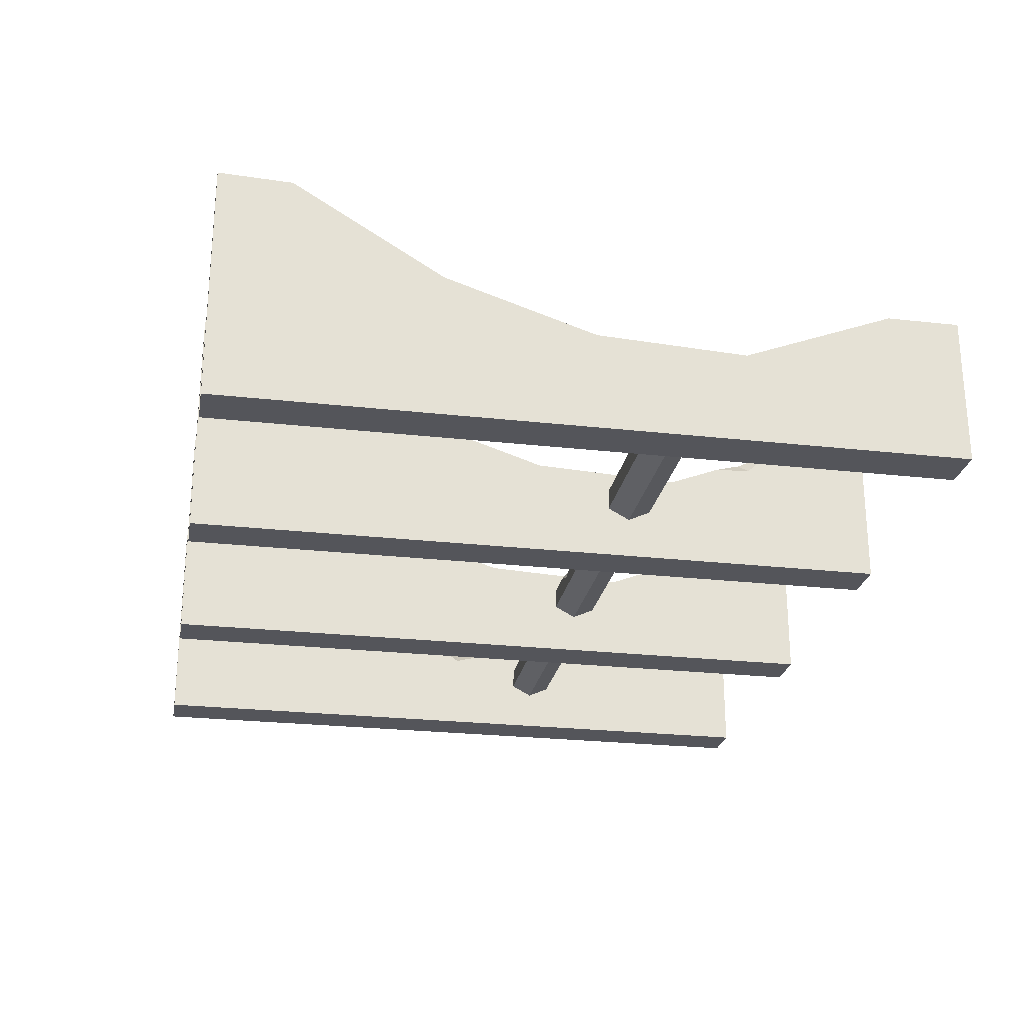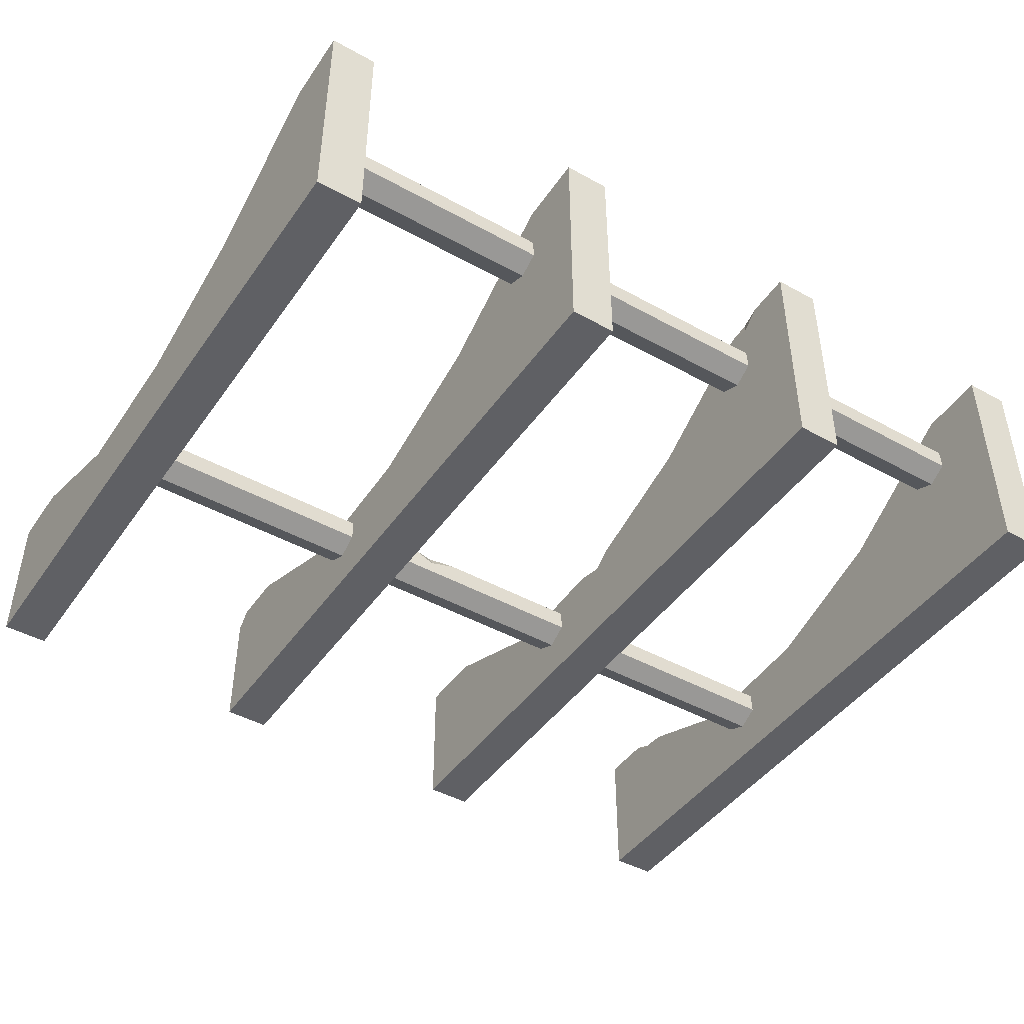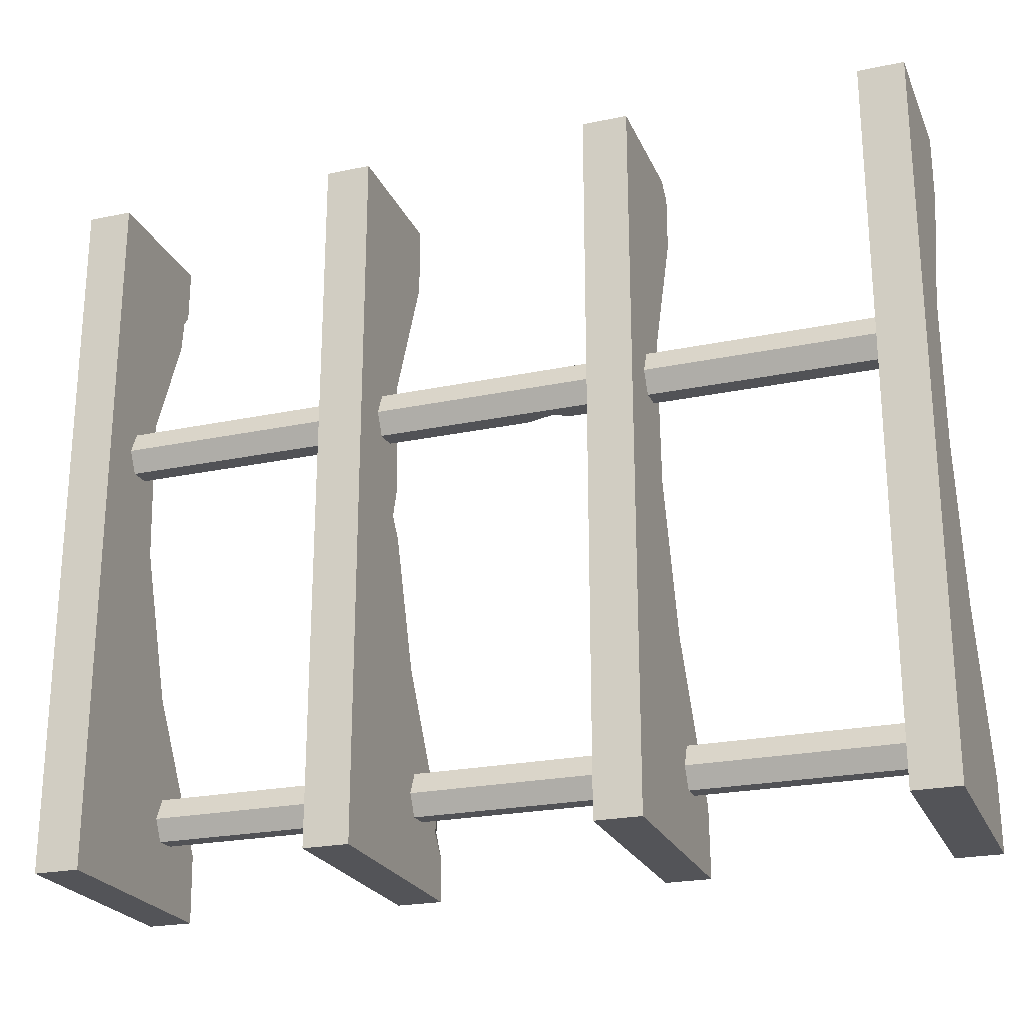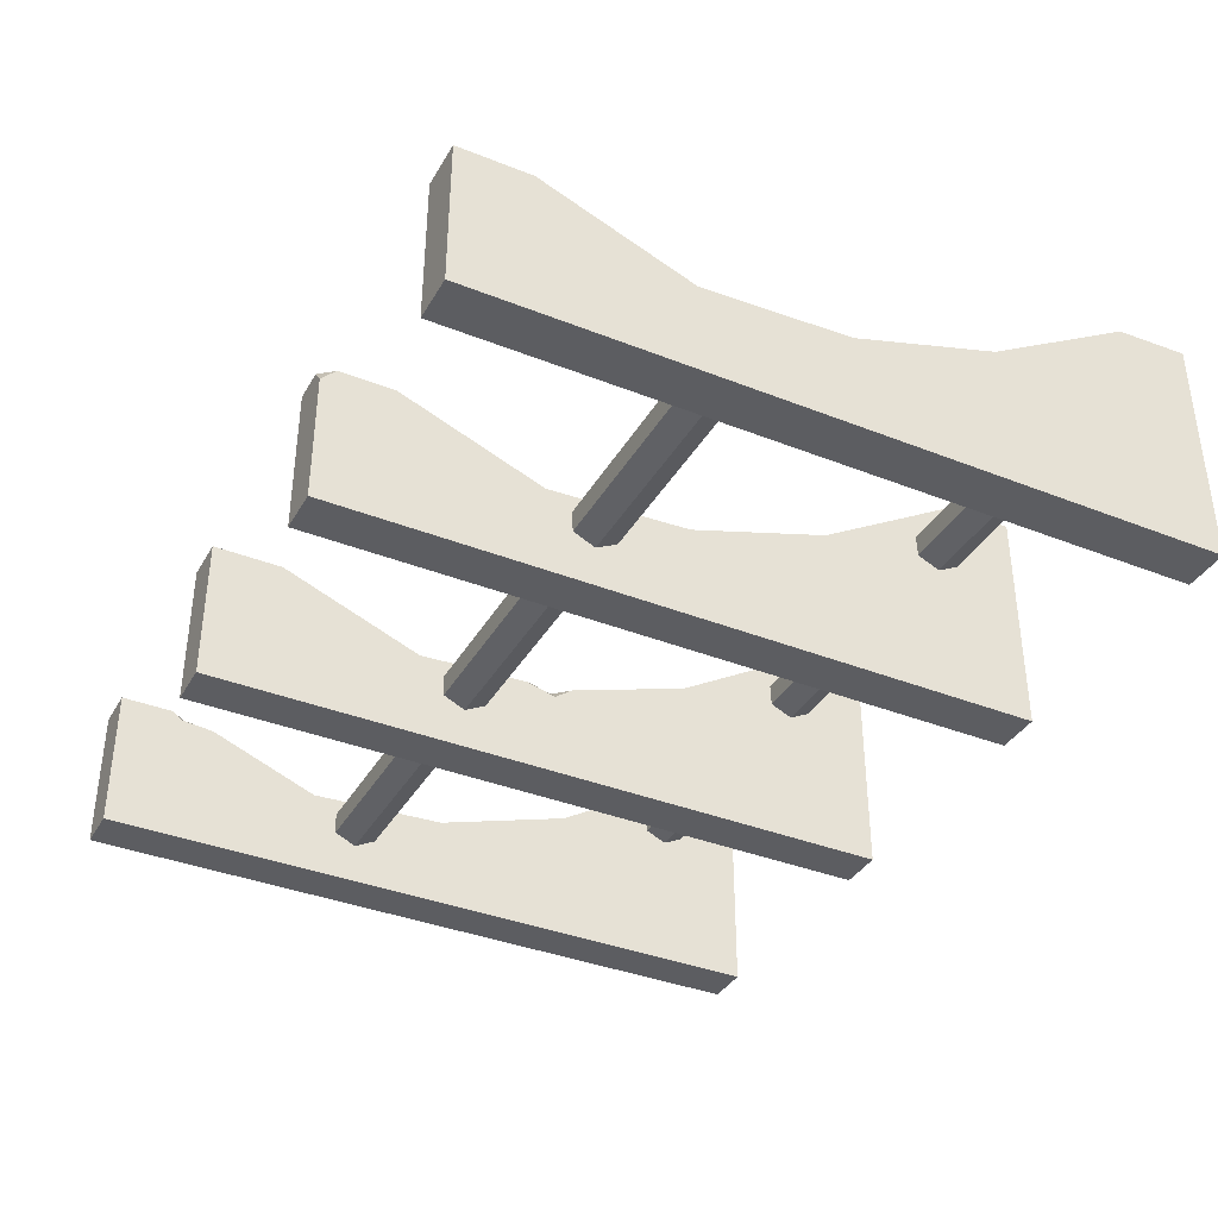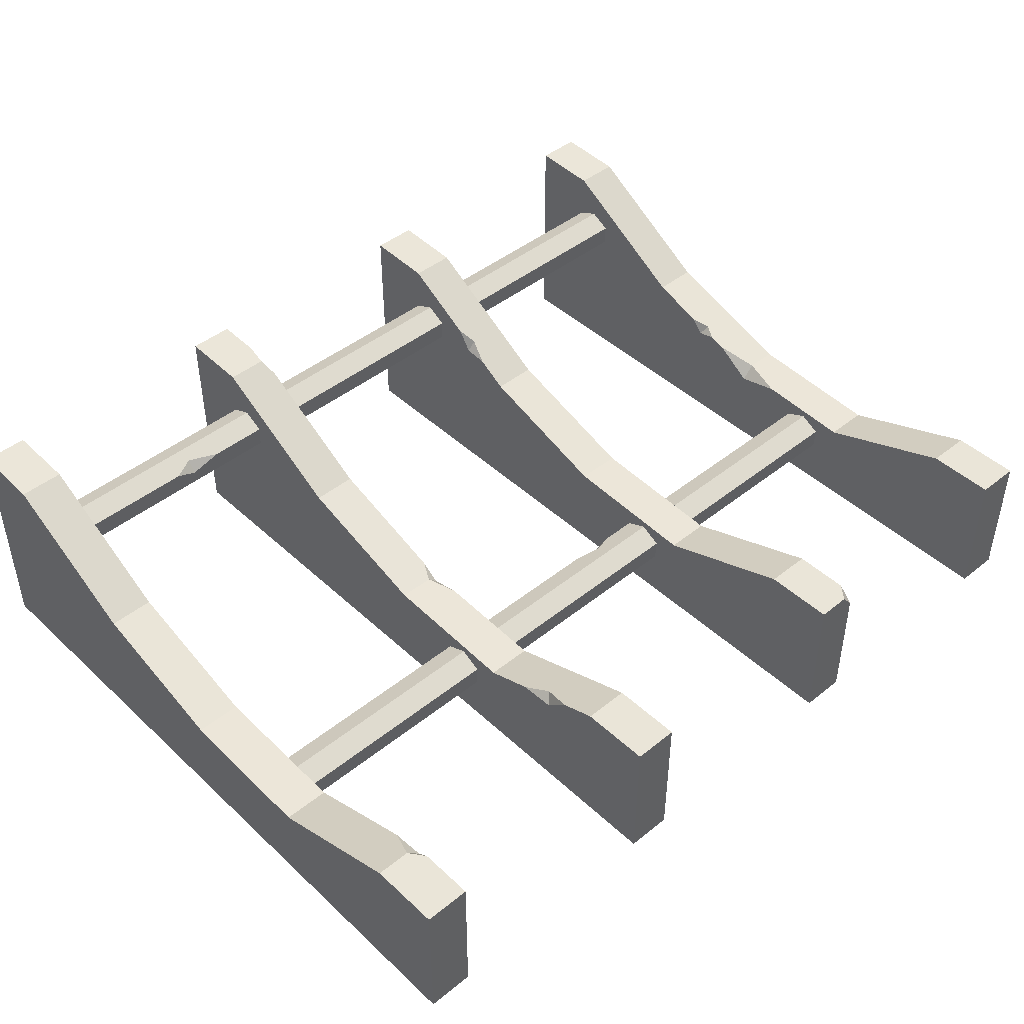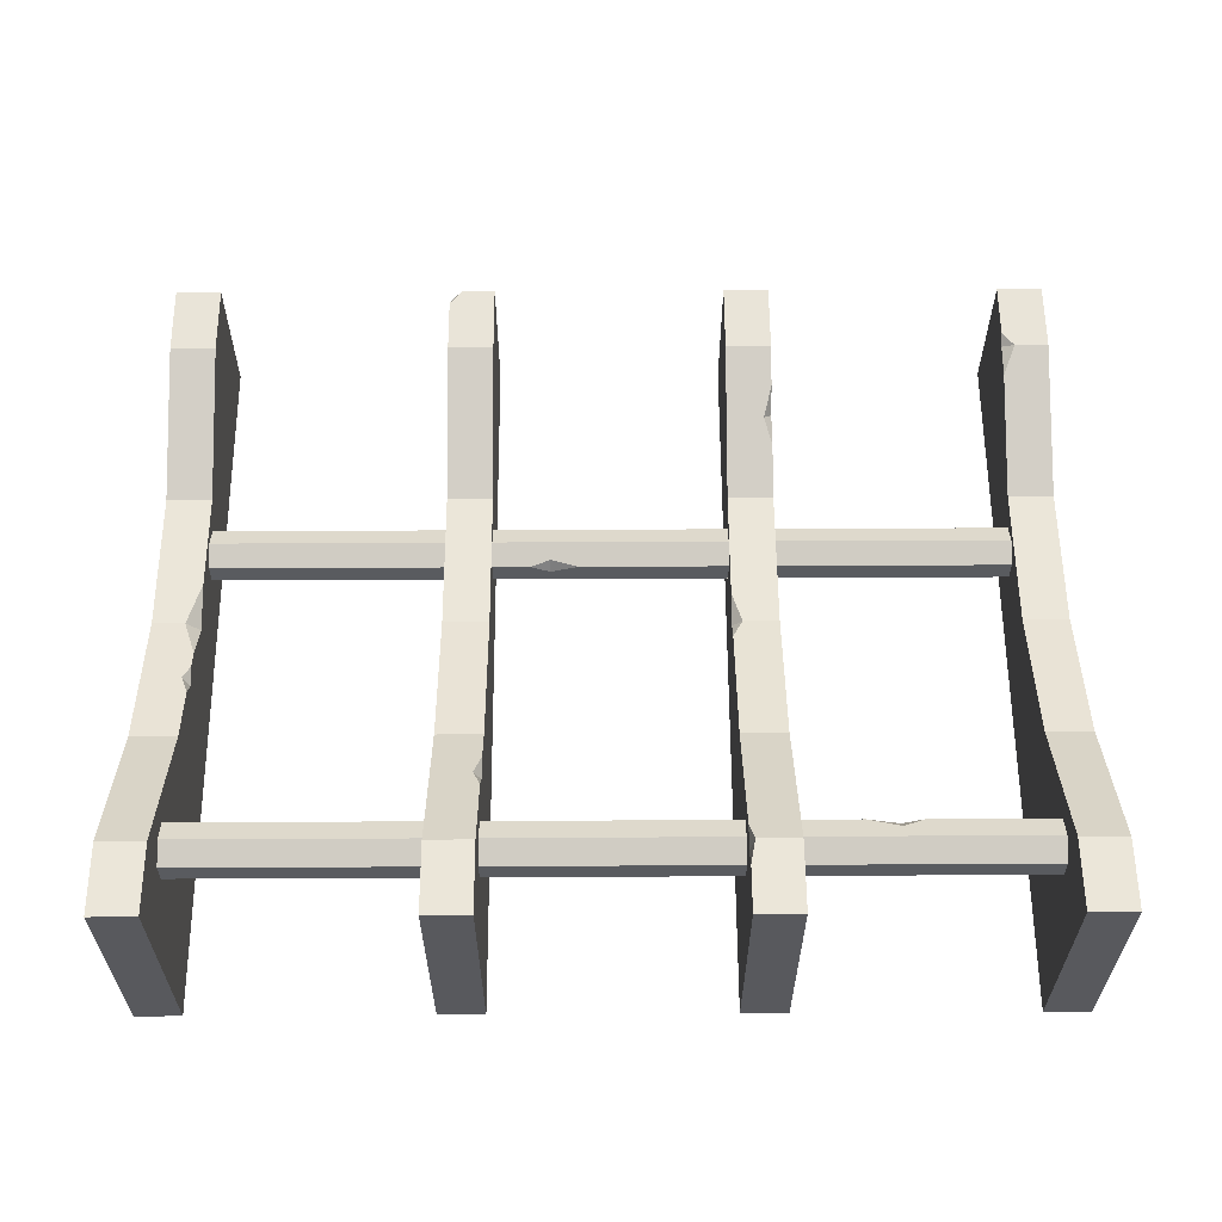
<metadata>
{"format":"obj","ext":"obj","renderer":"f3d","projection":"perspective","resolution":1024,"background":"white","views":[{"elev":-25.0,"azim":79.6,"up":"+Z"},{"elev":-44.7,"azim":-32.8,"up":"+Z"},{"elev":-23.5,"azim":-160.6,"up":"+Y"},{"elev":-37.2,"azim":-117.0,"up":"+Z"},{"elev":44.8,"azim":137.0,"up":"+Z"},{"elev":59.9,"azim":-0.3,"up":"+Z"}]}
</metadata>
<code>
v -230.6 36.82 59.81
v -206.8 36.82 59.81
v -230.6 340.1 15.21
v -206.8 340.1 15.21
v -230.6 376.9 -61.24
v -206.8 376.9 -61.24
v -230.6 0 -61.24
v -206.8 0 -61.24
v -230.6 188.4 -61.24
v -230.6 188.4 -10.42
v -206.8 188.4 -17.64
v -206.8 188.4 -61.24
v -230.6 112.6 14.04
v -206.8 112.6 14.04
v -206.8 264.3 -14.15
v -230.6 264.3 -14.15
v -230.6 376.9 15.21
v -206.8 376.9 15.21
v -206.8 0 61.24
v -230.6 0 61.24
v -206.8 46.33 15.95
v -206.8 58.03 21.27
v -206.8 58.48 32.58
v -206.8 47.23 38.56
v -206.8 35.53 33.24
v -206.8 35.08 21.94
v 206.8 46.33 15.95
v 206.8 58.03 21.27
v 206.8 58.48 32.58
v 206.8 47.23 38.56
v 206.8 35.53 33.24
v 206.8 35.08 21.94
v -206.8 238.5 -39.48
v -206.8 250.2 -34.16
v -206.8 250.6 -22.85
v -206.8 239.4 -16.87
v -206.8 227.7 -22.19
v -206.8 227.2 -33.49
v 206.8 238.5 -39.48
v 206.8 250.2 -34.16
v 206.8 250.6 -22.85
v 206.8 239.4 -16.87
v 206.8 227.7 -22.19
v 206.8 227.2 -33.49
v -84.83 36.82 59.81
v -60.97 36.82 59.81
v -84.83 340.1 15.21
v -60.97 340.1 15.21
v -84.83 376.9 -61.24
v -60.97 376.9 -61.24
v -84.83 0 -61.24
v -60.97 0 -61.24
v -84.83 188.4 -61.24
v -84.83 188.4 -10.42
v -60.97 188.4 -10.42
v -60.97 188.4 -61.24
v -84.83 112.6 14.04
v -60.97 112.6 14.04
v -60.97 264.3 -14.15
v -84.83 264.3 -14.15
v -78.22 376.9 15.21
v -60.97 376.9 15.21
v -60.97 0 61.24
v -84.83 0 61.24
v 63.49 36.82 59.81
v 84.83 36.82 59.81
v 60.97 340.1 15.21
v 84.83 340.1 15.21
v 60.97 376.9 -61.24
v 84.83 376.9 -61.24
v 60.97 0 -61.24
v 84.83 0 -61.24
v 60.97 188.4 -61.24
v 66.18 188.4 -10.42
v 84.83 188.4 -10.42
v 84.83 188.4 -61.24
v 60.97 112.6 14.04
v 84.83 112.6 14.04
v 84.83 264.3 -14.15
v 60.97 264.3 -14.15
v 60.97 376.9 15.21
v 84.83 376.9 15.21
v 84.83 0 61.24
v 60.97 0 61.24
v 206.8 36.82 59.81
v 230.6 36.82 59.81
v 212.8 340.1 15.21
v 230.6 340.1 15.21
v 206.8 376.9 -61.24
v 230.6 376.9 -61.24
v 206.8 0 -61.24
v 230.6 0 -61.24
v 206.8 188.4 -61.24
v 206.8 188.4 -10.42
v 230.6 188.4 -10.42
v 230.6 188.4 -61.24
v 206.8 112.6 14.04
v 230.6 112.6 14.04
v 230.6 264.3 -14.15
v 206.8 264.3 -14.15
v 206.8 376.9 15.21
v 230.6 376.9 15.21
v 230.6 0 61.24
v 206.8 0 61.24
v -206.8 211.9 -11.57
v -213.7 188.4 -10.42
v -206.8 167.8 -3.747
v -206.8 141.6 4.285
v -206.8 158.6 -0.888
v -210.4 151 1.649
v -206.8 148.6 -3.373
v 60.97 45.75 54.41
v 60.97 34.27 51.43
v 60.97 23.82 60.31
v 84.83 290.2 -4.1
v 84.83 320.6 7.651
v 84.83 308.8 -3.319
v 80.58 304.3 1.353
v 206.8 348.3 15.21
v 206.8 342.1 10.94
v 206.8 324.8 9.289
v -60.97 75.51 36.44
v -60.97 95.98 24.09
v -64.74 84.23 31.18
v -60.97 83.26 25.3
v 60.97 204.8 -11.2
v 60.97 178.5 -8.175
v 60.97 188.4 -15.5
v -84.83 369 15.21
v -84.83 376.9 7.06
v 133.1 46.33 15.95
v 133.1 58.03 21.27
v 133.1 58.3 28.16
v 133.1 47.23 38.56
v 133.1 35.53 33.24
v 133.1 35.08 21.94
v 116.4 58.48 32.58
v 133.1 53.91 35.01
v 144 58.48 32.58
v -31.01 250.2 -34.16
v -31.01 250.6 -22.85
v -31.01 239.4 -16.87
v -31.01 231 -20.66
v -31.01 227.2 -33.49
v -31.01 238.5 -39.48
v -41.42 227.7 -22.19
v -16.59 227.7 -22.19
v -31.01 227.5 -26.68
f 105 106 11
f 17 18 6 5
f 7 8 19 20
f 9 10 16
f 9 13 10
f 106 107 11
f 7 13 9
f 1 2 14 13
f 9 12 8 7
f 16 15 4 3
f 9 16 5
f 5 6 12 9
f 15 6 4
f 3 4 18 17
f 4 6 18
f 5 3 17
f 8 2 19
f 2 1 20 19
f 1 7 20
f 7 1 13
f 5 16 3
f 15 12 6
f 2 8 14
f 131 132 28 27
f 133 138 139
f 134 135 31 30
f 135 136 32 31
f 136 131 27 32
f 145 140 40 39
f 140 141 41 40
f 141 142 42 41
f 142 143 147 43 42
f 147 148 144 44 43
f 144 145 39 44
f 54 55 59 60
f 51 52 63 64
f 55 56 59
f 53 54 60
f 53 57 54
f 57 58 55 54
f 58 56 55
f 51 57 53
f 45 124 57
f 58 52 56
f 53 56 52 51
f 60 59 48 47
f 53 60 49
f 49 50 56 53
f 59 50 48
f 47 48 62 61 129
f 48 50 62
f 49 47 129 130
f 52 46 63
f 46 45 64 63
f 45 51 64
f 51 45 57
f 49 60 47
f 59 56 50
f 125 52 58 123
f 126 74 75 79 80
f 81 82 70 69
f 71 72 83 84
f 75 76 79
f 73 128 126 80
f 73 77 127 128
f 77 78 75 74 127
f 78 76 75
f 71 77 73
f 78 72 76
f 73 76 72 71
f 67 118 116 68
f 73 80 69
f 69 70 76 73
f 117 70 68 116
f 67 68 82 81
f 68 70 82
f 69 67 81
f 72 66 83
f 65 113 114
f 112 113 65
f 69 80 67
f 79 76 70
f 66 72 78
f 94 95 99 100
f 101 102 90 89
f 91 92 103 104
f 95 96 99
f 93 94 100
f 93 97 94
f 97 98 95 94
f 98 96 95
f 91 97 93
f 85 86 98 97
f 98 92 96
f 93 96 92 91
f 93 100 89
f 89 90 96 93
f 99 90 88
f 88 90 102
f 119 120 87
f 92 86 103
f 86 85 104 103
f 85 91 104
f 91 85 97
f 120 121 87
f 99 96 90
f 86 92 98
f 10 106 105 15 16
f 13 110 10
f 111 11 107 109
f 105 11 12 15
f 108 111 110
f 110 111 109
f 13 14 108 110
f 10 110 109 107 106
f 14 8 111 108
f 111 8 12 11
f 71 113 112 77
f 114 113 71 84
f 66 65 114 84 83
f 112 65 66 78 77
f 118 117 116
f 115 117 118
f 79 70 117 115
f 80 79 115 118
f 80 118 67
f 89 120 119 101
f 89 100 121 120
f 100 99 88 87 121
f 119 87 88 102 101
f 125 124 122
f 123 124 125
f 45 46 122 124
f 57 124 123 58
f 46 52 125 122
f 128 127 74
f 126 128 74
f 130 61 62 50 49
f 130 129 61
f 21 22 132 131
f 137 138 133
f 24 25 135 134
f 25 26 136 135
f 26 21 131 136
f 22 23 137 133 132
f 23 24 134 138 137
f 139 138 134 30 29
f 132 133 139 29 28
f 34 35 141 140
f 35 36 142 141
f 36 37 146 143 142
f 37 38 144 148 146
f 38 33 145 144
f 33 34 140 145
f 143 148 147
f 146 148 143

</code>
